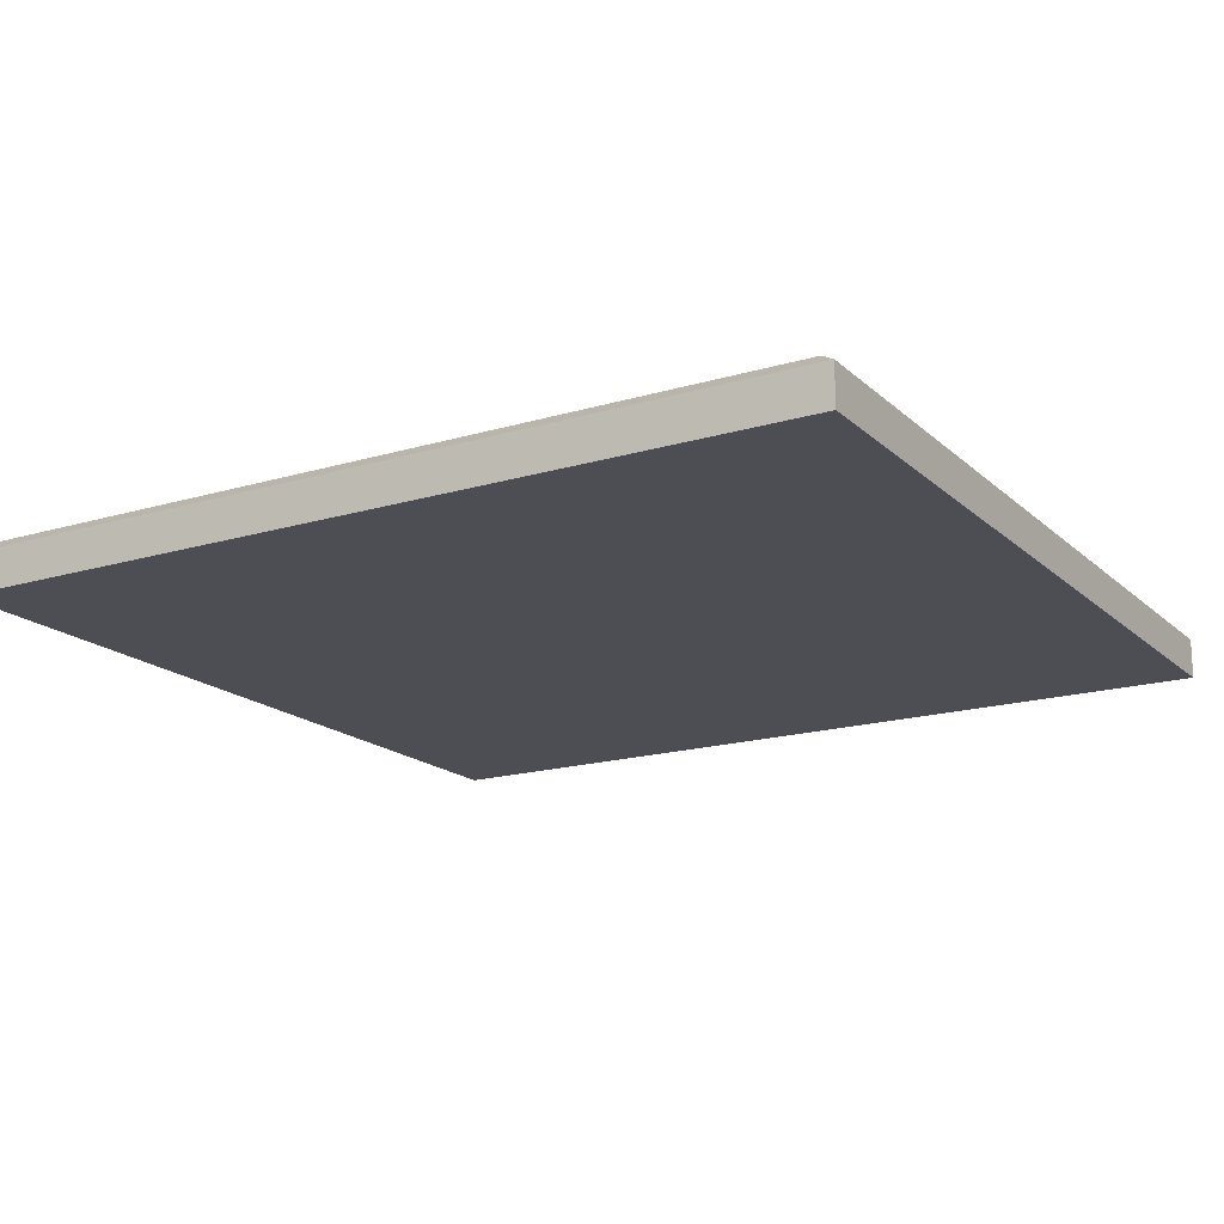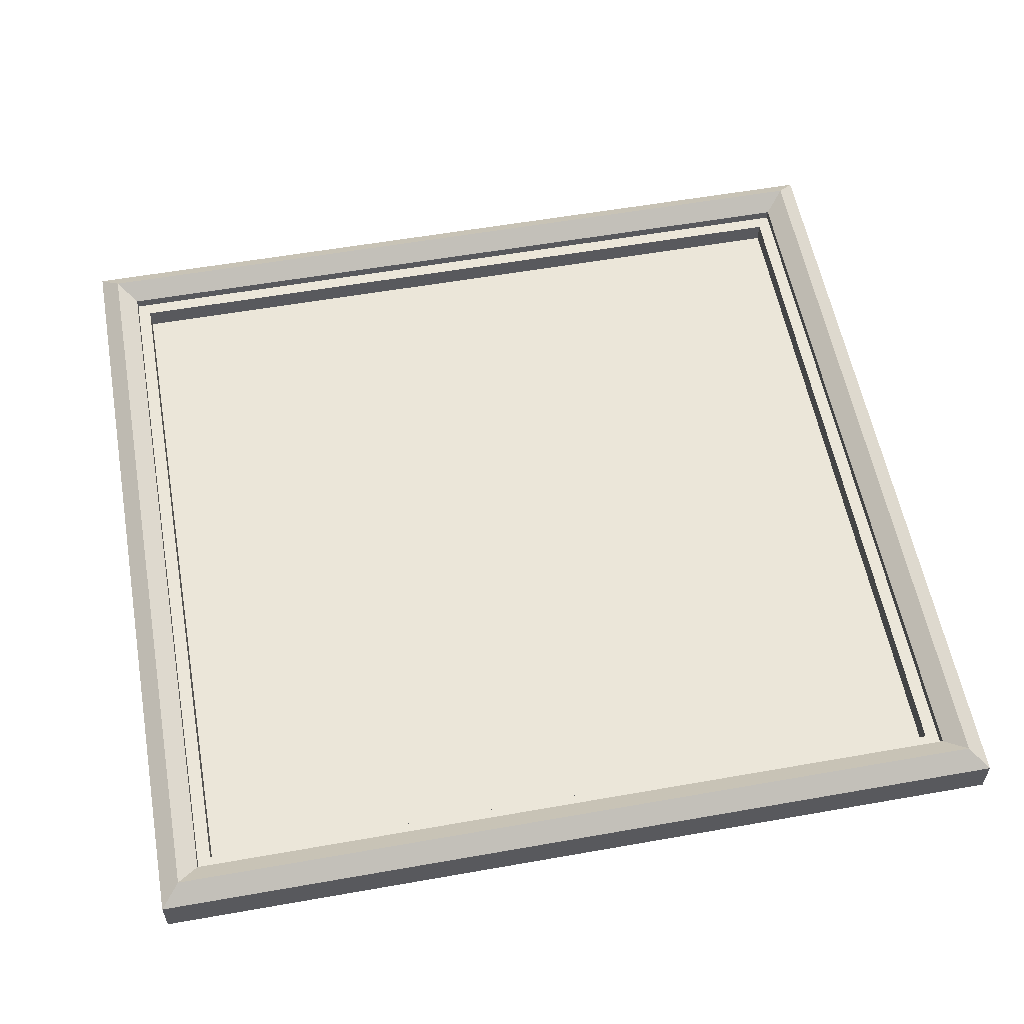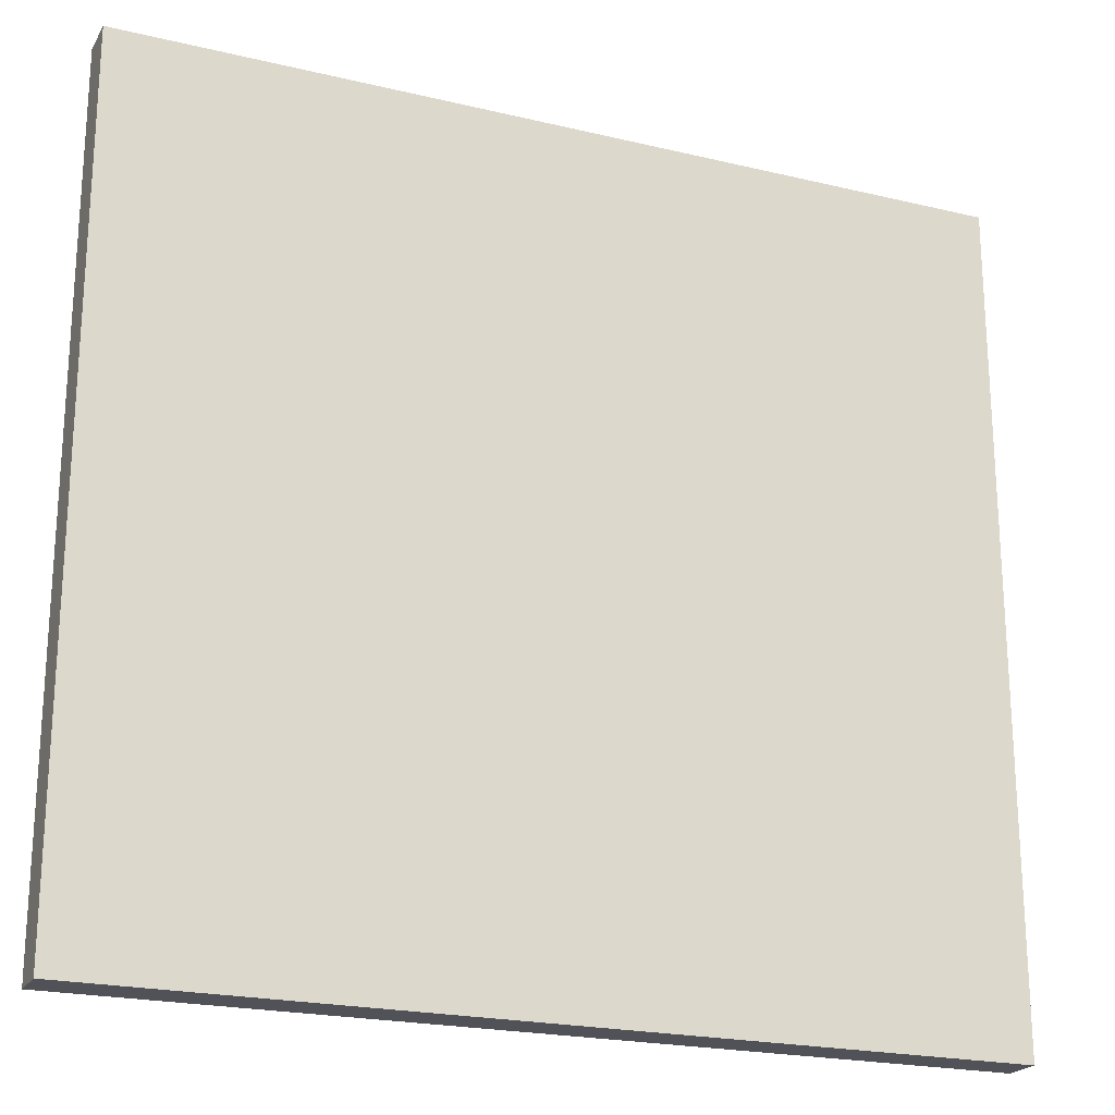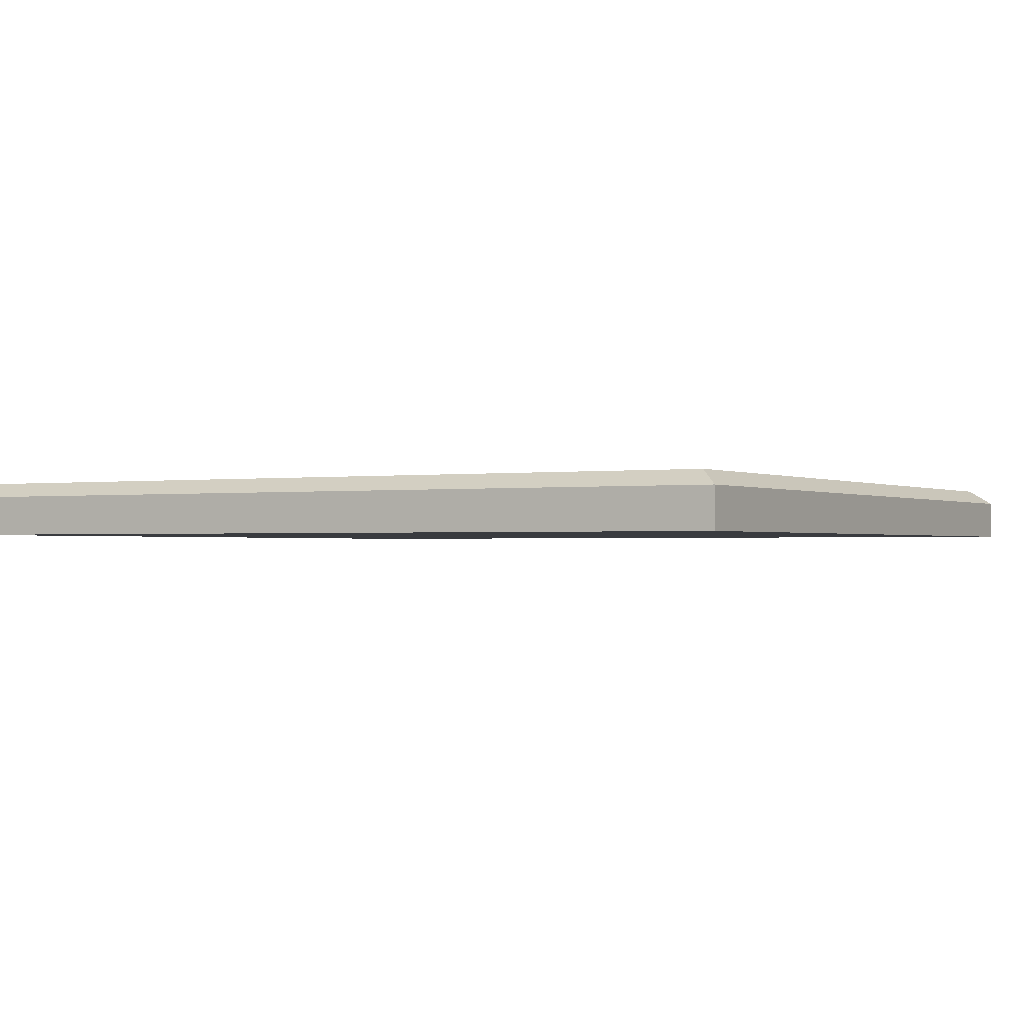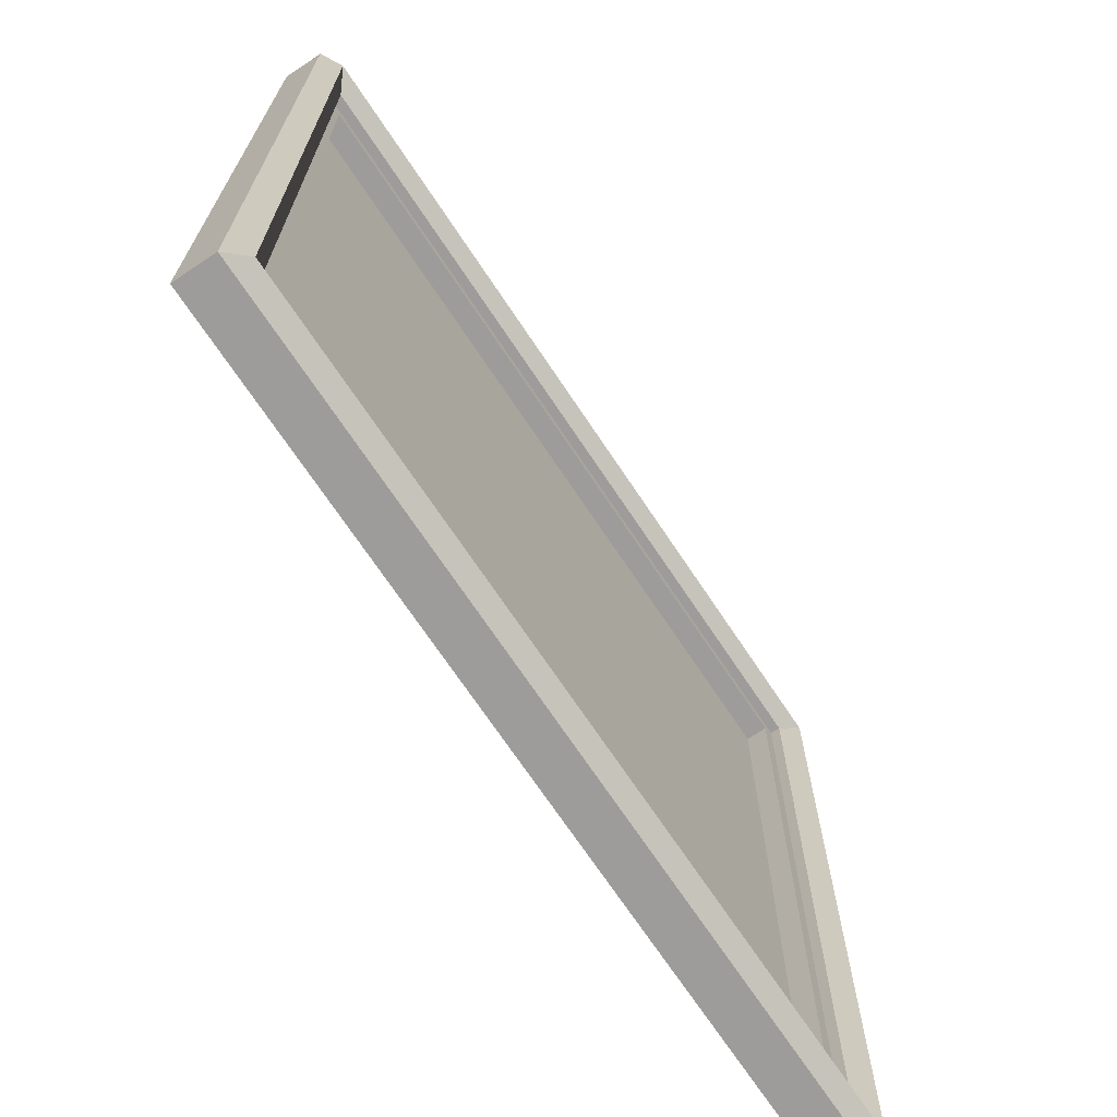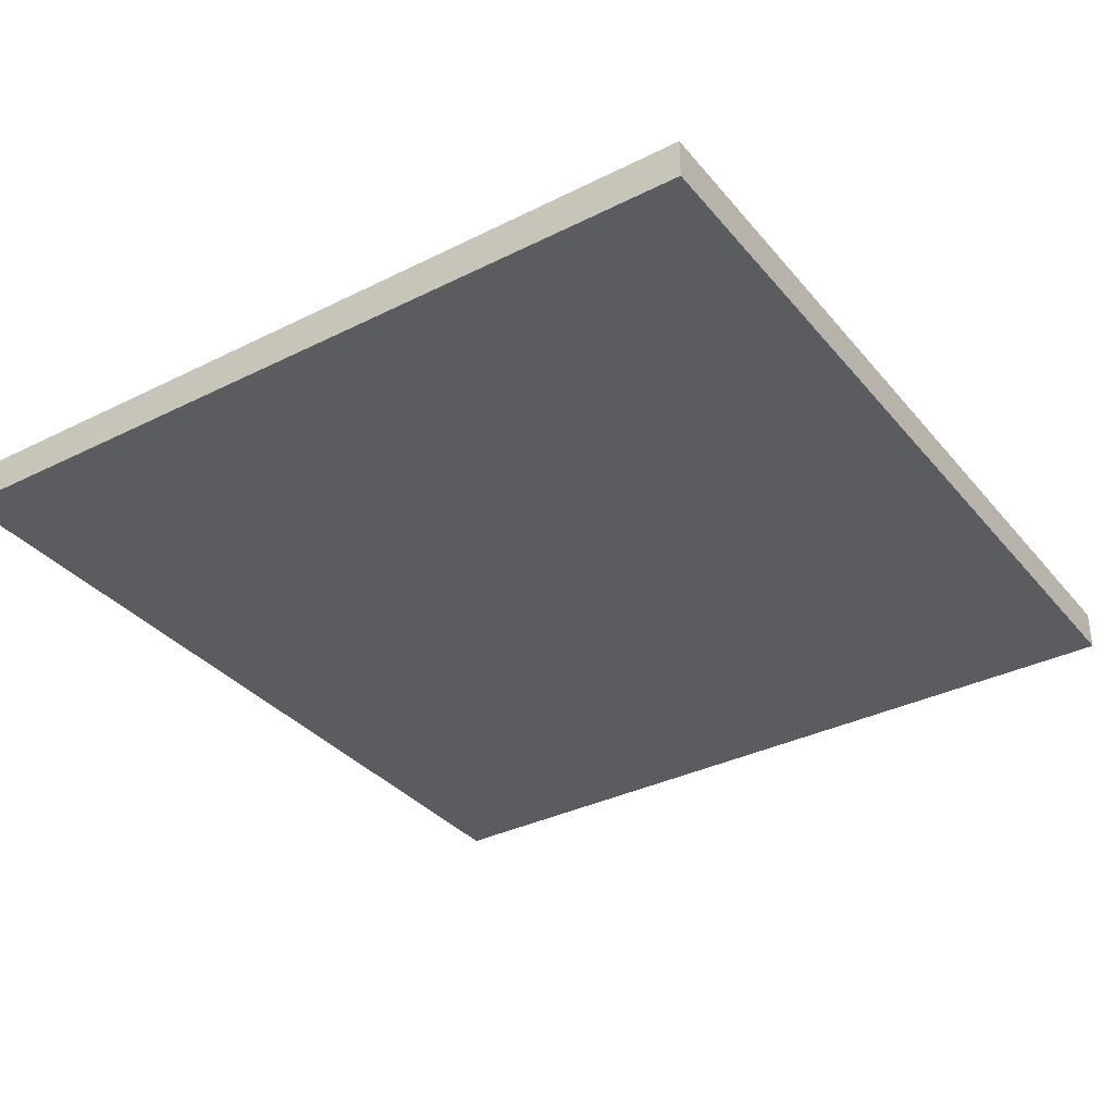
<metadata>
{"format":"obj","ext":"obj","renderer":"f3d","projection":"perspective","resolution":1024,"background":"white","views":[{"elev":-17.4,"azim":-149.3,"up":"+Z"},{"elev":57.2,"azim":169.6,"up":"+Z"},{"elev":-21.6,"azim":157.1,"up":"+Y"},{"elev":-1.1,"azim":-150.5,"up":"+Z"},{"elev":-70.2,"azim":-56.4,"up":"+Y"},{"elev":-34.7,"azim":123.8,"up":"+Z"}]}
</metadata>
<code>
o painting_frame_05
v -0.2501 0.2381 0.023
v 0.2501 0.2381 0.023
v 0.2501 0.2381 0
v -0.2501 0.2381 0
v 0.2501 -0.2381 0.023
v -0.2501 -0.2381 0.023
v -0.2501 -0.2381 0
v 0.2501 -0.2381 0
v -0.2275 -0.2154 0.023
v 0.2275 -0.2154 0.023
v 0.2275 -0.2154 0.01733
v -0.2275 -0.2154 0.01733
v 0.2275 0.2154 0.023
v 0.2275 0.2154 0.01733
v -0.2275 0.2154 0.023
v -0.2275 0.2154 0.01733
v 0.2199 -0.2078 0.01733
v -0.2199 -0.2078 0.01733
v 0.2199 0.2078 0.01733
v -0.2199 0.2078 0.01733
v 0.2199 -0.2078 0.004994
v -0.2199 -0.2078 0.004994
v 0.2199 0.2078 0.004994
v -0.2199 0.2078 0.004994
v 0.2388 0.2268 0.03141
v 0.2388 -0.2268 0.03141
v -0.2388 -0.2268 0.03141
v -0.2388 0.2268 0.03141
f 2 5 8 3
f 11 12 9 10
f 7 8 5 6
f 22 21 23 24
f 6 5 26 27
f 9 15 28 27
f 25 26 5 2
f 28 15 13 25
f 27 28 1 6
f 1 28 25 2
f 13 10 26 25
f 27 26 10 9
f 14 11 10 13
f 16 14 13 15
f 21 22 18 17
f 1 4 7 6
f 12 18 20 16
f 17 18 12 11
f 14 19 17 11
f 20 19 14 16
f 24 23 19 20
f 4 3 8 7
f 12 16 15 9
f 23 21 17 19
f 22 24 20 18
f 3 4 1 2

</code>
